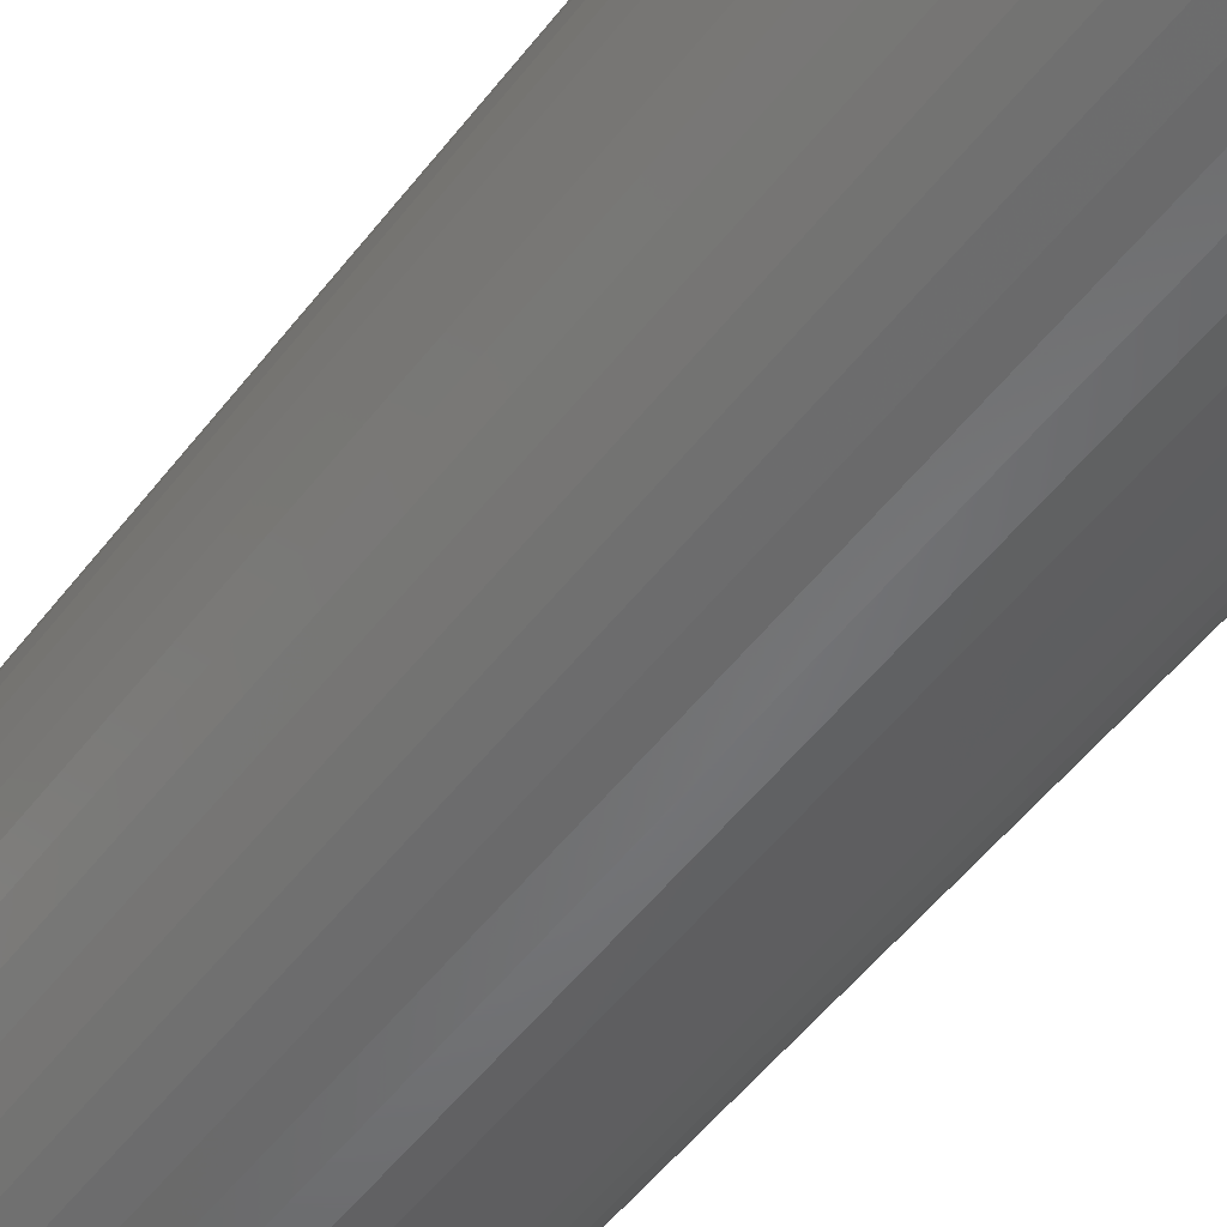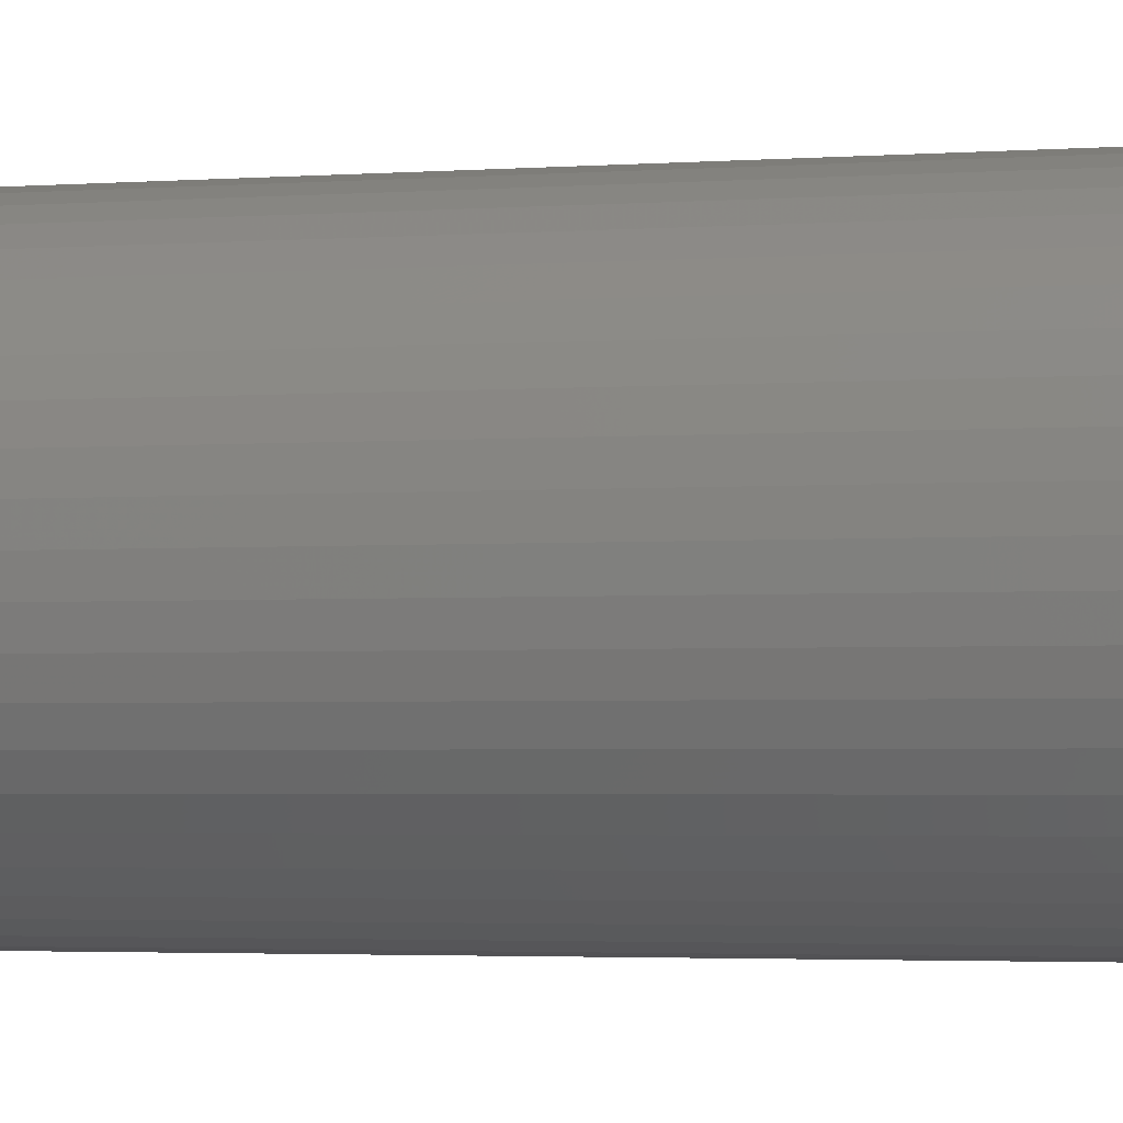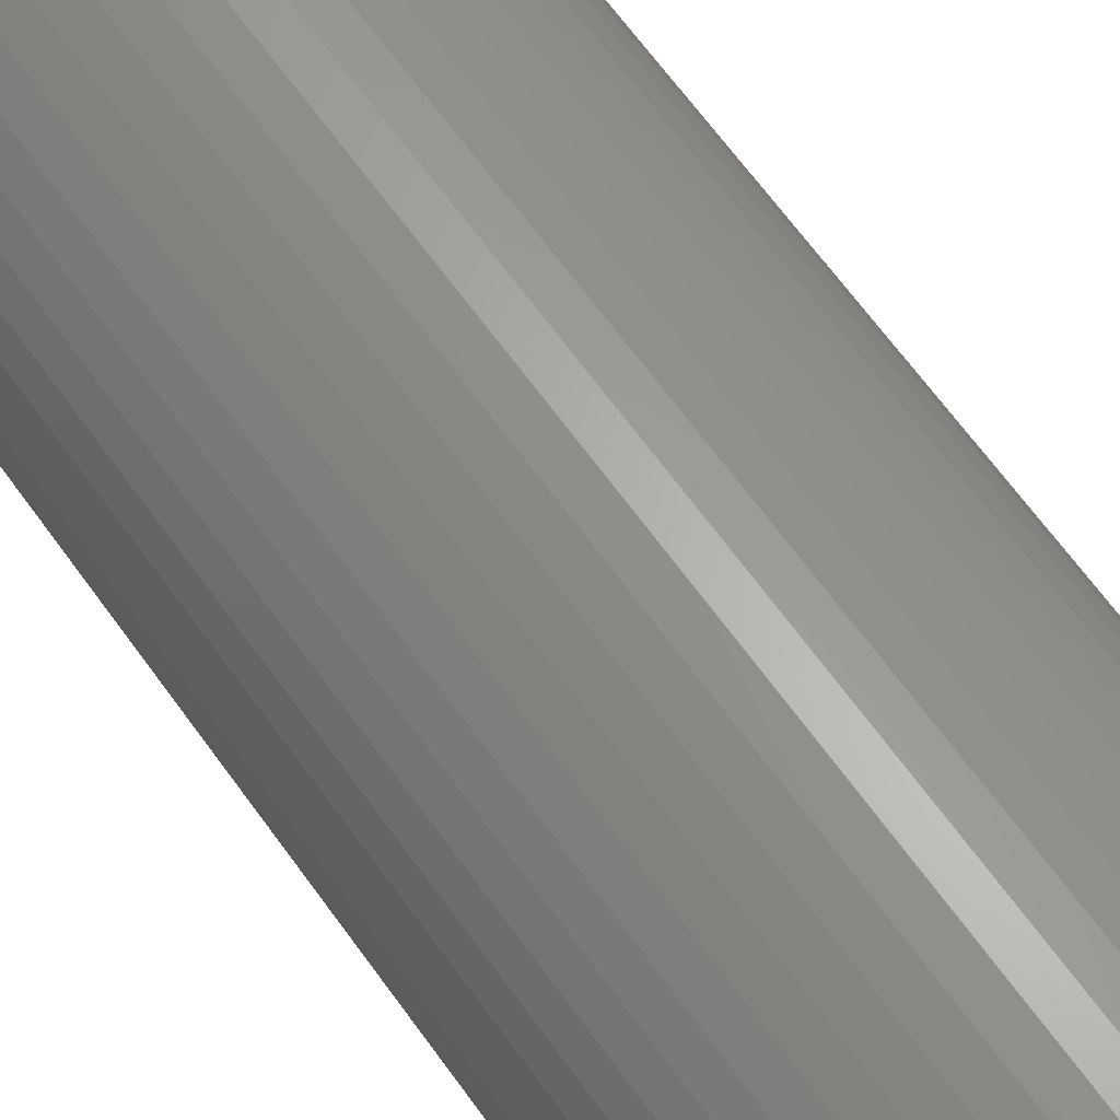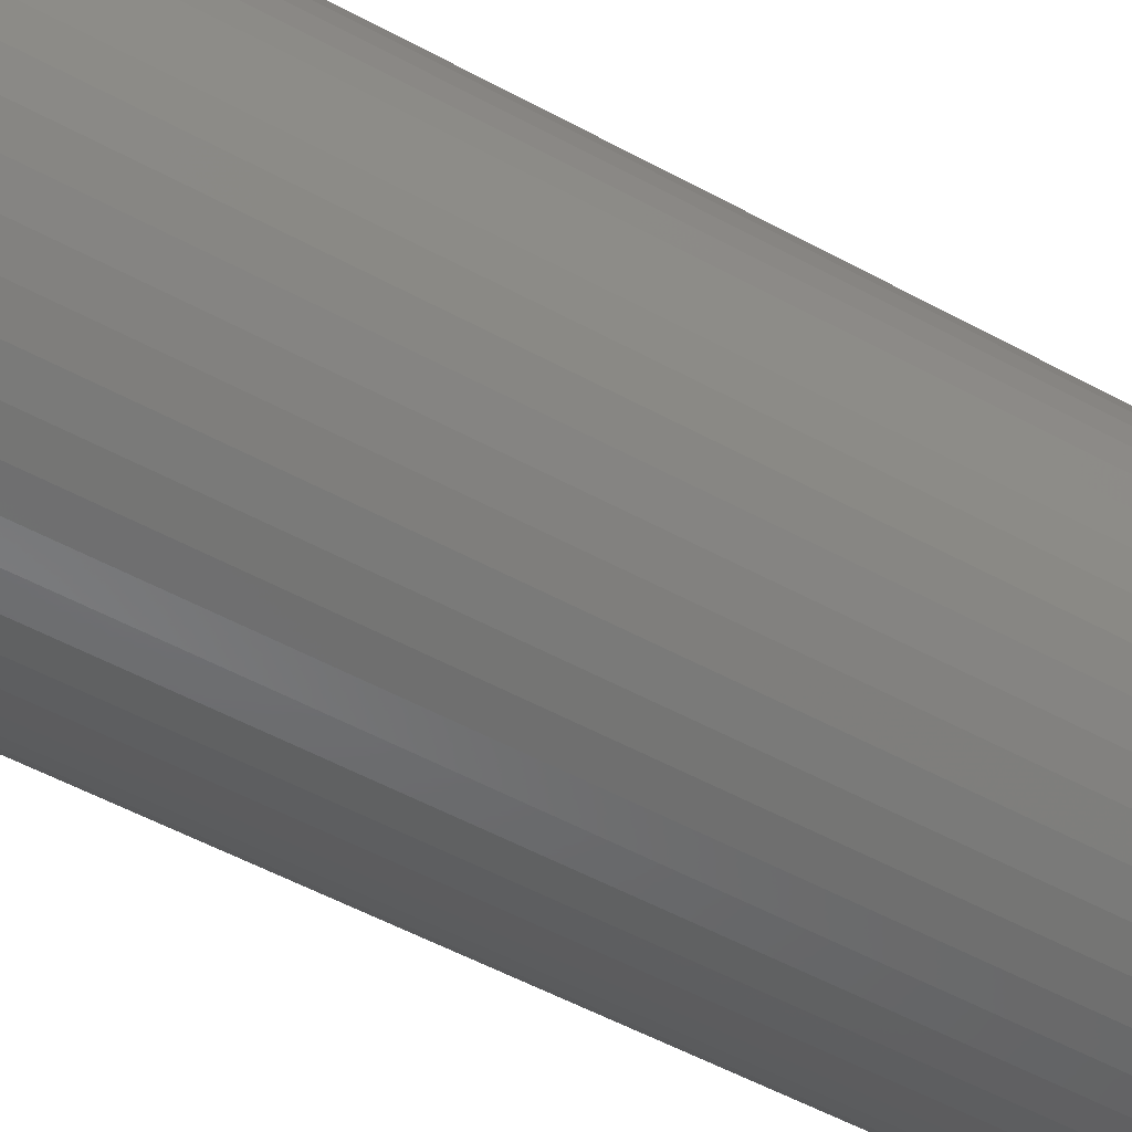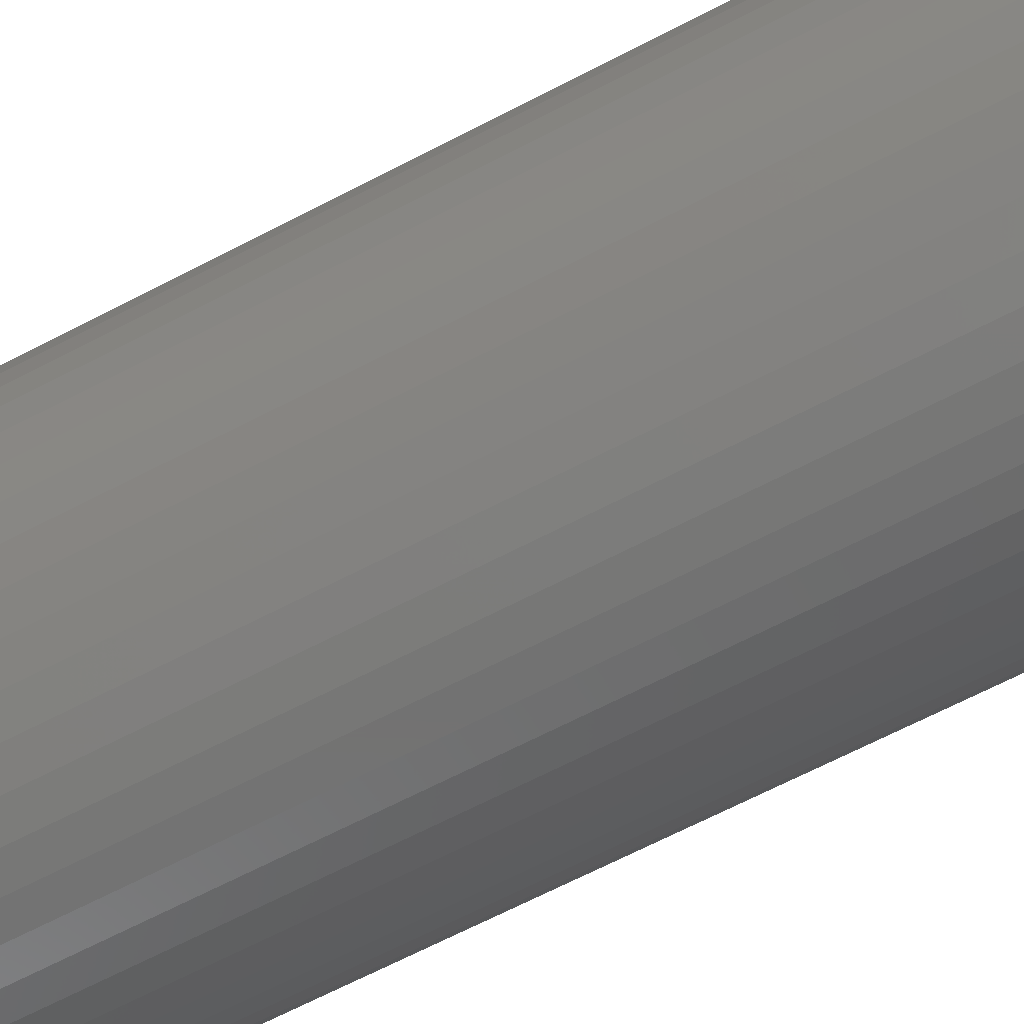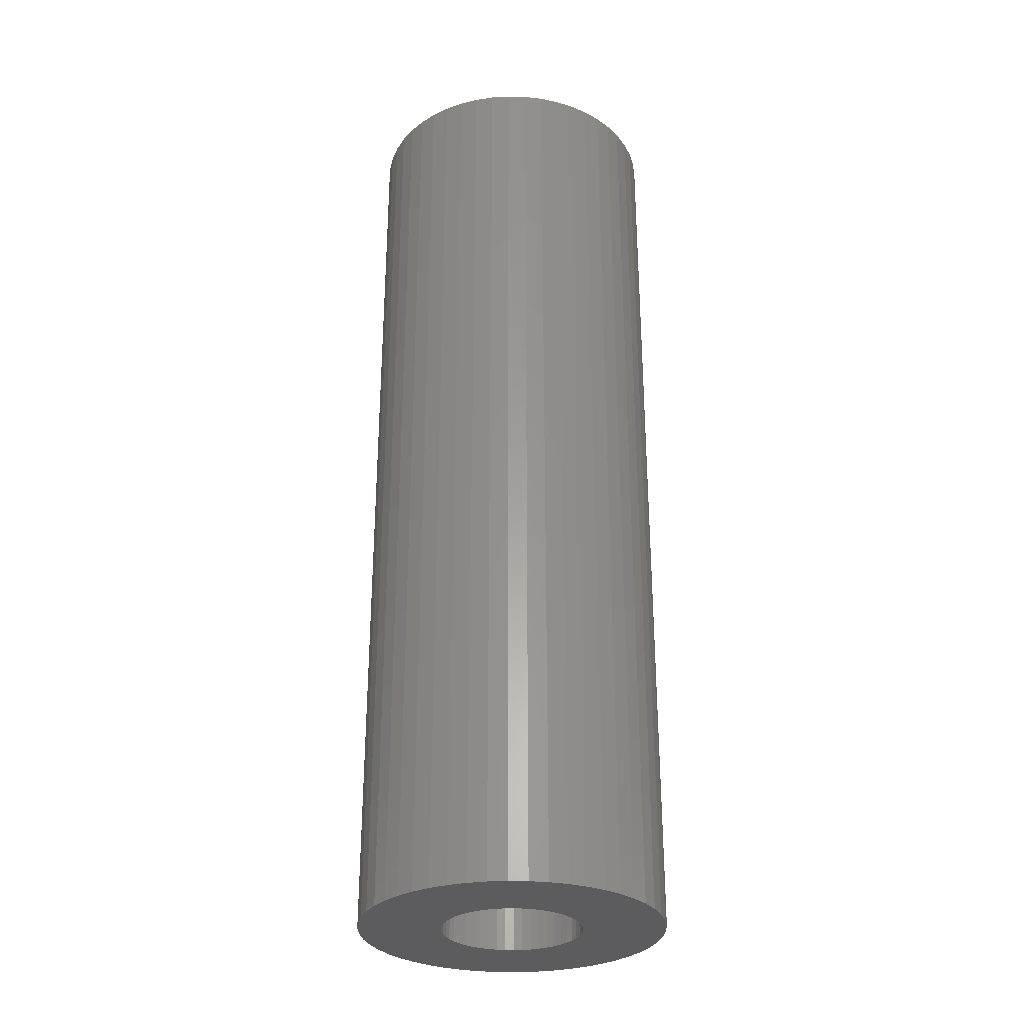
<metadata>
{"format":"stl","ext":"stl","renderer":"f3d","projection":"perspective","resolution":1024,"background":"white","views":[{"elev":-50.6,"azim":-35.8,"up":"+Y"},{"elev":-2.4,"azim":-73.1,"up":"+Y"},{"elev":64.4,"azim":-35.4,"up":"+Y"},{"elev":-48.6,"azim":-122.0,"up":"+Y"},{"elev":-64.1,"azim":-61.9,"up":"+Y"},{"elev":-29.7,"azim":-30.9,"up":"+Z"}]}
</metadata>
<code>
# stl→obj: 200 verts, 400 faces
v 13 0 40.5
v 12.9 1.629 -40.5
v 12.9 1.629 40.5
v 13 0 -40.5
v -13 0 -40.5
v -12.9 1.629 40.5
v -12.9 1.629 -40.5
v -13 0 40.5
v 0.8163 12.97 -40.5
v -0.8163 12.97 40.5
v 0.8163 12.97 40.5
v -0.8163 12.97 -40.5
v -0.8163 -12.97 -40.5
v 0.8163 -12.97 40.5
v -0.8163 -12.97 40.5
v 0.8163 -12.97 -40.5
v 9.477 -8.899 40.5
v 10.52 -7.641 -40.5
v 10.52 -7.641 40.5
v 9.477 -8.899 -40.5
v 9.477 8.899 -40.5
v 8.287 10.02 40.5
v 9.477 8.899 40.5
v 8.287 10.02 -40.5
v -8.287 10.02 -40.5
v -9.477 8.899 40.5
v -8.287 10.02 40.5
v -9.477 8.899 -40.5
v -4.017 12.36 -40.5
v -5.535 11.76 40.5
v -4.017 12.36 40.5
v -5.535 11.76 -40.5
v 12.09 4.786 40.5
v 11.39 6.263 -40.5
v 11.39 6.263 40.5
v 12.09 4.786 -40.5
v 5.535 11.76 -40.5
v 4.017 12.36 40.5
v 5.535 11.76 40.5
v 4.017 12.36 -40.5
v 6.966 10.98 -40.5
v 6.966 10.98 40.5
v -12.09 4.786 -40.5
v -11.39 6.263 40.5
v -11.39 6.263 -40.5
v -12.09 4.786 40.5
v -10.52 7.641 -40.5
v -10.52 7.641 40.5
v 6 0 40.5
v 5.953 0.752 40.5
v 12.59 3.233 40.5
v 12.9 -1.629 40.5
v 5.811 1.492 40.5
v 5.953 -0.752 40.5
v 5.579 2.209 40.5
v 12.59 -3.233 40.5
v 5.258 2.891 40.5
v 10.52 7.641 40.5
v 5.811 -1.492 40.5
v 4.854 3.527 40.5
v 12.09 -4.786 40.5
v 4.374 4.107 40.5
v 5.579 -2.209 40.5
v 3.825 4.623 40.5
v 11.39 -6.263 40.5
v 5.258 -2.891 40.5
v 3.215 5.066 40.5
v 2.555 5.429 40.5
v 1.854 5.706 40.5
v 2.436 12.77 40.5
v 1.124 5.894 40.5
v 0.3767 5.988 40.5
v -0.3767 5.988 40.5
v -1.124 5.894 40.5
v -2.436 12.77 40.5
v -1.854 5.706 40.5
v -2.555 5.429 40.5
v -3.215 5.066 40.5
v -6.966 10.98 40.5
v -3.825 4.623 40.5
v -4.374 4.107 40.5
v -4.854 3.527 40.5
v -5.258 2.891 40.5
v 4.854 -3.527 40.5
v 4.374 -4.107 40.5
v 8.287 -10.02 40.5
v 3.825 -4.623 40.5
v 6.966 -10.98 40.5
v 3.215 -5.066 40.5
v 5.535 -11.76 40.5
v 2.555 -5.429 40.5
v 4.017 -12.36 40.5
v 1.854 -5.706 40.5
v 2.436 -12.77 40.5
v 1.124 -5.894 40.5
v 0.3767 -5.988 40.5
v -0.3767 -5.988 40.5
v -1.124 -5.894 40.5
v -2.436 -12.77 40.5
v -1.854 -5.706 40.5
v -4.017 -12.36 40.5
v -2.555 -5.429 40.5
v -5.535 -11.76 40.5
v -3.215 -5.066 40.5
v -6.966 -10.98 40.5
v -3.825 -4.623 40.5
v -8.287 -10.02 40.5
v -4.374 -4.107 40.5
v -9.477 -8.899 40.5
v -4.854 -3.527 40.5
v -10.52 -7.641 40.5
v -5.258 -2.891 40.5
v -11.39 -6.263 40.5
v -5.579 -2.209 40.5
v -12.09 -4.786 40.5
v -5.811 -1.492 40.5
v -12.59 -3.233 40.5
v -5.953 -0.752 40.5
v -12.9 -1.629 40.5
v -6 0 40.5
v -5.579 2.209 40.5
v -5.811 1.492 40.5
v -12.59 3.233 40.5
v -5.953 0.752 40.5
v -2.436 12.77 -40.5
v 6 0 -40.5
v 12.9 -1.629 -40.5
v 5.953 -0.752 -40.5
v 12.59 -3.233 -40.5
v 5.811 -1.492 -40.5
v 12.09 -4.786 -40.5
v 5.953 0.752 -40.5
v 5.579 -2.209 -40.5
v 11.39 -6.263 -40.5
v 12.59 3.233 -40.5
v 5.258 -2.891 -40.5
v 5.811 1.492 -40.5
v 4.854 -3.527 -40.5
v 4.374 -4.107 -40.5
v 8.287 -10.02 -40.5
v 5.579 2.209 -40.5
v 3.825 -4.623 -40.5
v 6.966 -10.98 -40.5
v 5.258 2.891 -40.5
v 3.215 -5.066 -40.5
v 5.535 -11.76 -40.5
v 2.555 -5.429 -40.5
v 4.017 -12.36 -40.5
v 1.854 -5.706 -40.5
v 2.436 -12.77 -40.5
v 1.124 -5.894 -40.5
v 0.3767 -5.988 -40.5
v -0.3767 -5.988 -40.5
v -1.124 -5.894 -40.5
v -2.436 -12.77 -40.5
v -1.854 -5.706 -40.5
v -4.017 -12.36 -40.5
v -2.555 -5.429 -40.5
v -5.535 -11.76 -40.5
v -3.215 -5.066 -40.5
v -6.966 -10.98 -40.5
v -3.825 -4.623 -40.5
v -8.287 -10.02 -40.5
v -4.374 -4.107 -40.5
v -9.477 -8.899 -40.5
v -4.854 -3.527 -40.5
v -10.52 -7.641 -40.5
v -5.258 -2.891 -40.5
v -11.39 -6.263 -40.5
v 10.52 7.641 -40.5
v 4.854 3.527 -40.5
v 4.374 4.107 -40.5
v 3.825 4.623 -40.5
v 3.215 5.066 -40.5
v 2.555 5.429 -40.5
v 1.854 5.706 -40.5
v 2.436 12.77 -40.5
v 1.124 5.894 -40.5
v 0.3767 5.988 -40.5
v -0.3767 5.988 -40.5
v -1.124 5.894 -40.5
v -1.854 5.706 -40.5
v -2.555 5.429 -40.5
v -3.215 5.066 -40.5
v -6.966 10.98 -40.5
v -3.825 4.623 -40.5
v -4.374 4.107 -40.5
v -4.854 3.527 -40.5
v -5.258 2.891 -40.5
v -5.579 2.209 -40.5
v -5.811 1.492 -40.5
v -12.59 3.233 -40.5
v -5.953 0.752 -40.5
v -6 0 -40.5
v -5.579 -2.209 -40.5
v -12.09 -4.786 -40.5
v -5.811 -1.492 -40.5
v -12.59 -3.233 -40.5
v -5.953 -0.752 -40.5
v -12.9 -1.629 -40.5
f 1 2 3
f 2 1 4
f 5 6 7
f 6 5 8
f 9 10 11
f 10 9 12
f 13 14 15
f 14 13 16
f 17 18 19
f 18 17 20
f 21 22 23
f 22 21 24
f 25 26 27
f 26 25 28
f 29 30 31
f 30 29 32
f 33 34 35
f 34 33 36
f 37 38 39
f 38 37 40
f 41 39 42
f 39 41 37
f 43 44 45
f 44 43 46
f 47 26 28
f 26 47 48
f 49 1 3
f 50 3 51
f 1 49 52
f 53 51 33
f 54 52 49
f 55 33 35
f 52 54 56
f 57 35 58
f 59 56 54
f 60 58 23
f 56 59 61
f 62 23 22
f 63 61 59
f 64 22 42
f 61 63 65
f 66 65 63
f 3 50 49
f 51 53 50
f 33 55 53
f 67 42 39
f 35 57 55
f 58 60 57
f 23 62 60
f 68 39 38
f 22 64 62
f 42 67 64
f 39 68 67
f 69 38 70
f 38 69 68
f 70 71 69
f 11 71 70
f 11 72 71
f 11 73 72
f 10 73 11
f 10 74 73
f 75 74 10
f 74 75 76
f 31 76 75
f 76 31 77
f 30 77 31
f 77 30 78
f 79 78 30
f 78 79 80
f 27 80 79
f 80 27 81
f 26 81 27
f 81 26 82
f 48 82 26
f 82 48 83
f 44 83 48
f 65 66 19
f 84 19 66
f 19 84 17
f 85 17 84
f 17 85 86
f 87 86 85
f 86 87 88
f 89 88 87
f 88 89 90
f 91 90 89
f 90 91 92
f 93 92 91
f 92 93 94
f 95 94 93
f 95 14 94
f 96 14 95
f 97 14 96
f 97 15 14
f 98 15 97
f 99 98 100
f 98 99 15
f 101 100 102
f 103 102 104
f 105 104 106
f 100 101 99
f 107 106 108
f 109 108 110
f 111 110 112
f 102 103 101
f 113 112 114
f 115 114 116
f 117 116 118
f 119 118 120
f 83 44 121
f 104 105 103
f 46 121 44
f 106 107 105
f 121 46 122
f 108 109 107
f 123 122 46
f 110 111 109
f 122 123 124
f 112 113 111
f 6 124 123
f 114 115 113
f 124 6 120
f 116 117 115
f 8 120 6
f 118 119 117
f 120 8 119
f 125 31 75
f 31 125 29
f 126 4 127
f 128 127 129
f 4 126 2
f 130 129 131
f 132 2 126
f 133 131 134
f 2 132 135
f 136 134 18
f 137 135 132
f 138 18 20
f 135 137 36
f 139 20 140
f 141 36 137
f 142 140 143
f 36 141 34
f 144 34 141
f 127 128 126
f 129 130 128
f 131 133 130
f 145 143 146
f 134 136 133
f 18 138 136
f 20 139 138
f 147 146 148
f 140 142 139
f 143 145 142
f 146 147 145
f 149 148 150
f 148 149 147
f 150 151 149
f 16 151 150
f 16 152 151
f 16 153 152
f 13 153 16
f 13 154 153
f 155 154 13
f 154 155 156
f 157 156 155
f 156 157 158
f 159 158 157
f 158 159 160
f 161 160 159
f 160 161 162
f 163 162 161
f 162 163 164
f 165 164 163
f 164 165 166
f 167 166 165
f 166 167 168
f 169 168 167
f 34 144 170
f 171 170 144
f 170 171 21
f 172 21 171
f 21 172 24
f 173 24 172
f 24 173 41
f 174 41 173
f 41 174 37
f 175 37 174
f 37 175 40
f 176 40 175
f 40 176 177
f 178 177 176
f 178 9 177
f 179 9 178
f 180 9 179
f 180 12 9
f 181 12 180
f 125 181 182
f 181 125 12
f 29 182 183
f 32 183 184
f 185 184 186
f 182 29 125
f 25 186 187
f 28 187 188
f 47 188 189
f 183 32 29
f 45 189 190
f 43 190 191
f 192 191 193
f 7 193 194
f 168 169 195
f 184 185 32
f 196 195 169
f 186 25 185
f 195 196 197
f 187 28 25
f 198 197 196
f 188 47 28
f 197 198 199
f 189 45 47
f 200 199 198
f 190 43 45
f 199 200 194
f 191 192 43
f 5 194 200
f 193 7 192
f 194 5 7
f 16 94 14
f 94 16 150
f 51 36 33
f 36 51 135
f 3 135 51
f 135 3 2
f 58 21 23
f 21 58 170
f 35 170 58
f 170 35 34
f 40 70 38
f 70 40 177
f 177 11 70
f 11 177 9
f 24 42 22
f 42 24 41
f 45 48 47
f 48 45 44
f 192 46 43
f 46 192 123
f 7 123 192
f 123 7 6
f 32 79 30
f 79 32 185
f 185 27 79
f 27 185 25
f 12 75 10
f 75 12 125
f 52 4 1
f 4 52 127
f 169 115 196
f 115 169 113
f 146 88 90
f 88 146 143
f 61 129 56
f 129 61 131
f 198 119 200
f 119 198 117
f 200 8 5
f 8 200 119
f 196 117 198
f 117 196 115
f 140 17 86
f 17 140 20
f 148 90 92
f 90 148 146
f 150 92 94
f 92 150 148
f 19 134 65
f 134 19 18
f 56 127 52
f 127 56 129
f 155 15 99
f 15 155 13
f 159 101 103
f 101 159 157
f 157 99 101
f 99 157 155
f 165 111 167
f 111 165 109
f 165 107 109
f 107 165 163
f 143 86 88
f 86 143 140
f 65 131 61
f 131 65 134
f 167 113 169
f 113 167 111
f 161 103 105
f 103 161 159
f 163 105 107
f 105 163 161
f 126 50 132
f 50 126 49
f 120 193 124
f 193 120 194
f 180 72 73
f 72 180 179
f 152 97 96
f 97 152 153
f 173 62 64
f 62 173 172
f 187 80 81
f 80 187 186
f 183 76 77
f 76 183 182
f 141 57 144
f 57 141 55
f 132 53 137
f 53 132 50
f 176 68 69
f 68 176 175
f 178 69 71
f 69 178 176
f 175 67 68
f 67 175 174
f 121 189 83
f 189 121 190
f 83 188 82
f 188 83 189
f 122 190 121
f 190 122 191
f 186 78 80
f 78 186 184
f 181 73 74
f 73 181 180
f 133 59 130
f 59 133 63
f 151 96 95
f 96 151 152
f 137 55 141
f 55 137 53
f 171 62 172
f 62 171 60
f 144 60 171
f 60 144 57
f 179 71 72
f 71 179 178
f 174 64 67
f 64 174 173
f 82 187 81
f 187 82 188
f 124 191 122
f 191 124 193
f 182 74 76
f 74 182 181
f 128 49 126
f 49 128 54
f 139 87 85
f 87 139 142
f 130 54 128
f 54 130 59
f 112 195 114
f 195 112 168
f 147 93 91
f 93 147 149
f 184 77 78
f 77 184 183
f 145 91 89
f 91 145 147
f 136 63 133
f 63 136 66
f 139 84 138
f 84 139 85
f 114 197 116
f 197 114 195
f 149 95 93
f 95 149 151
f 142 89 87
f 89 142 145
f 138 66 136
f 66 138 84
f 162 108 106
f 108 162 164
f 154 100 98
f 100 154 156
f 108 166 110
f 166 108 164
f 110 168 112
f 168 110 166
f 116 199 118
f 199 116 197
f 118 194 120
f 194 118 199
f 153 98 97
f 98 153 154
f 160 106 104
f 106 160 162
f 156 102 100
f 102 156 158
f 158 104 102
f 104 158 160

</code>
